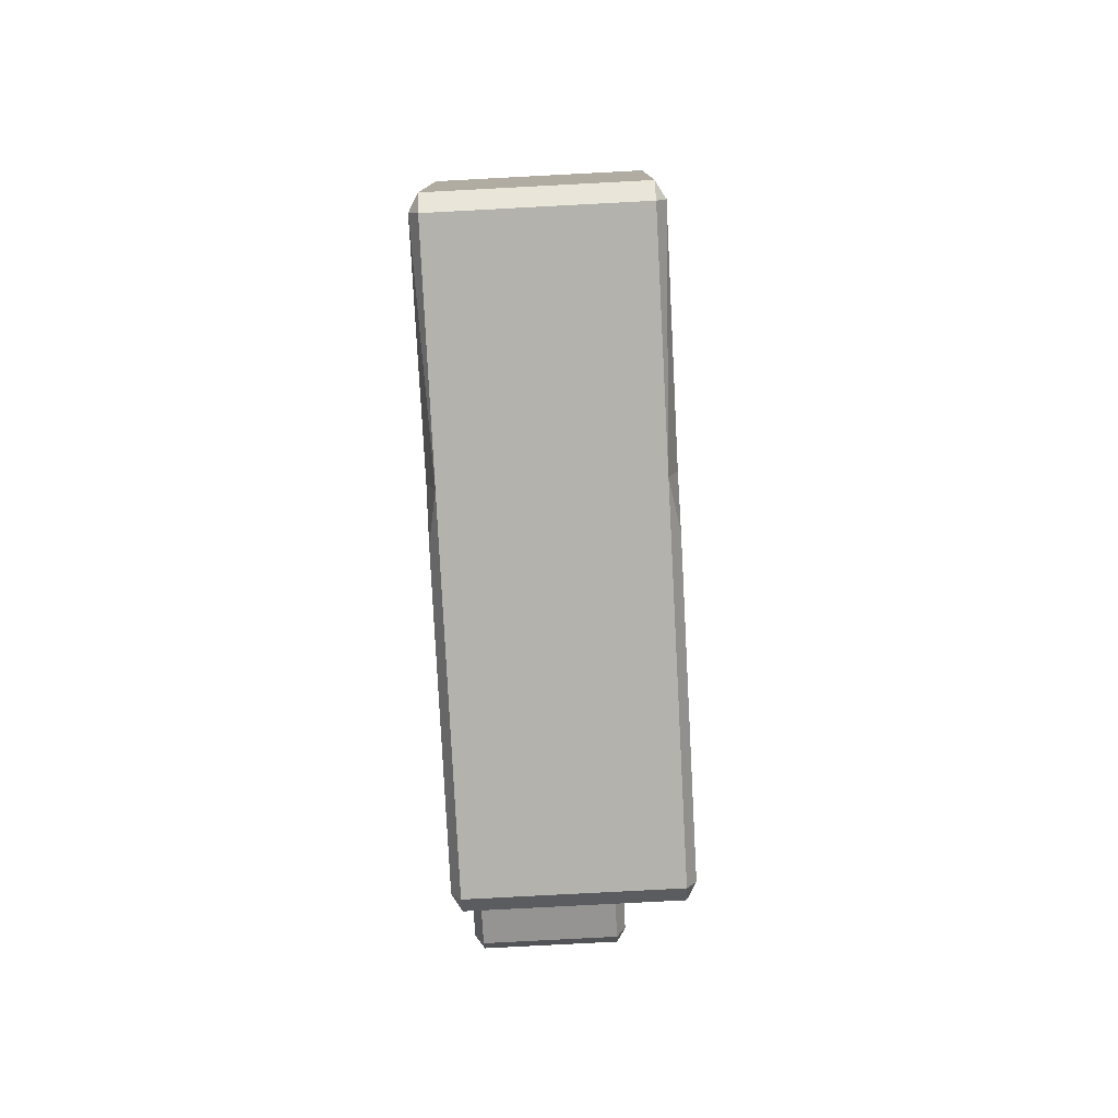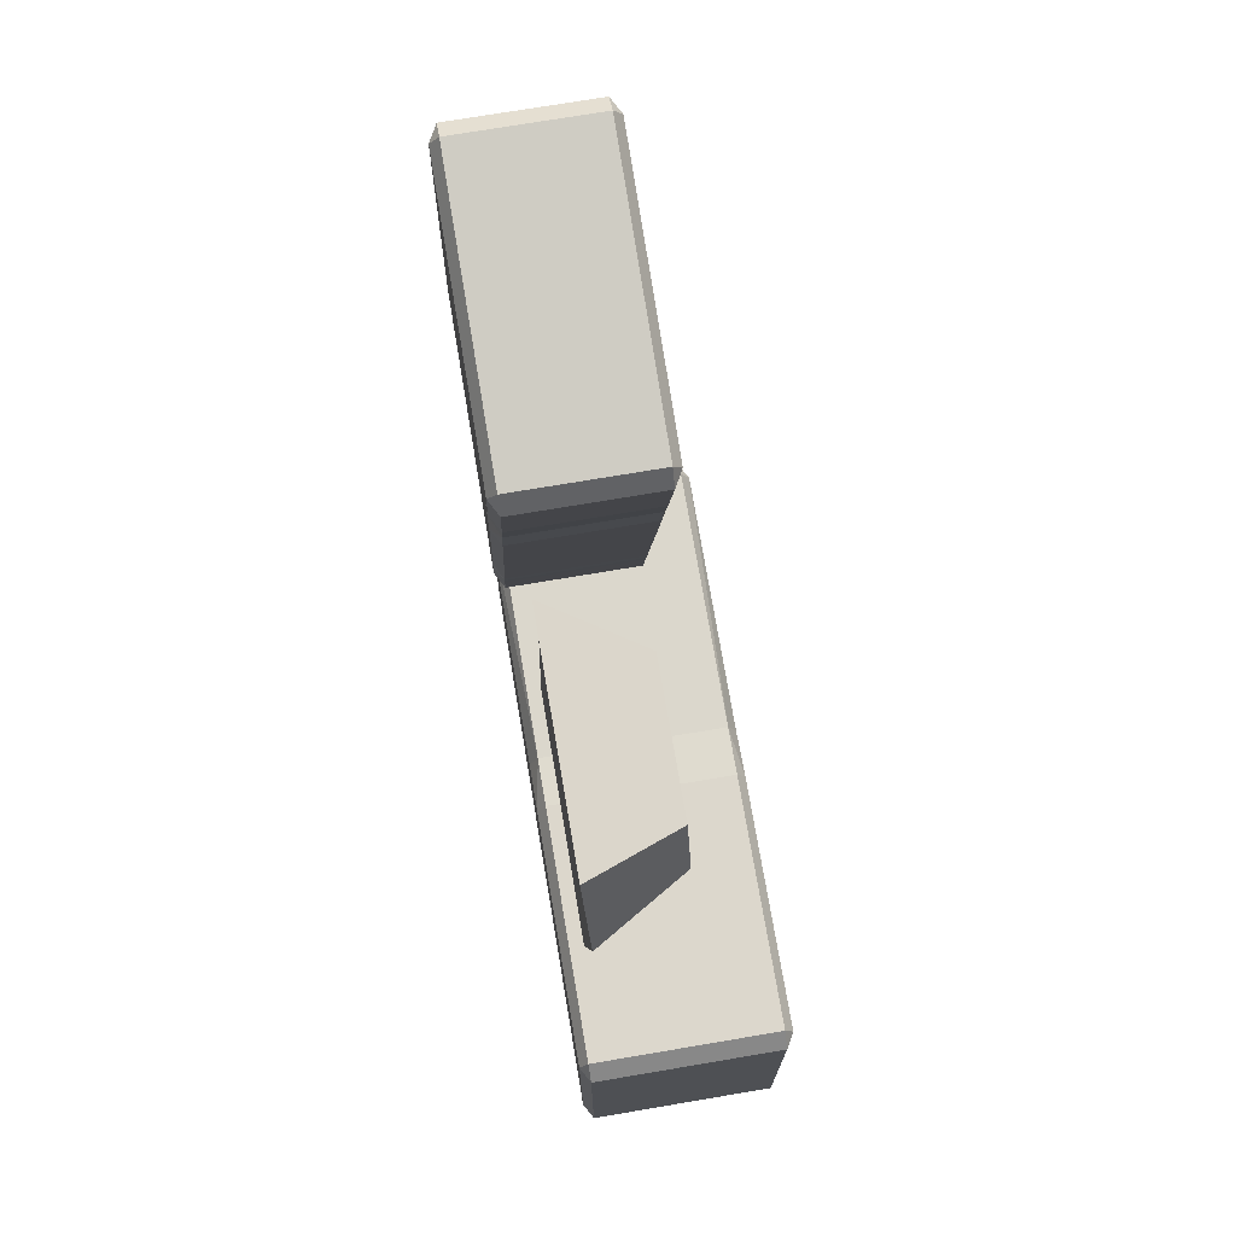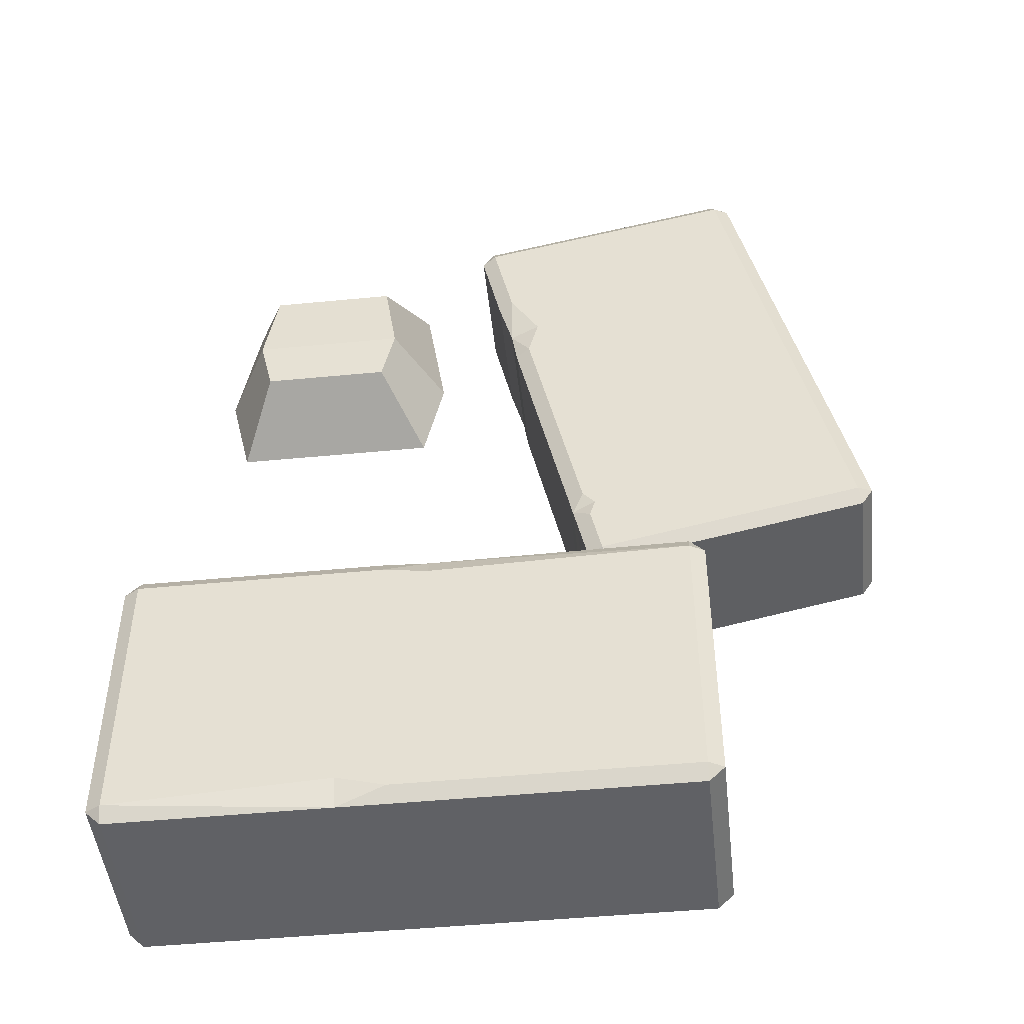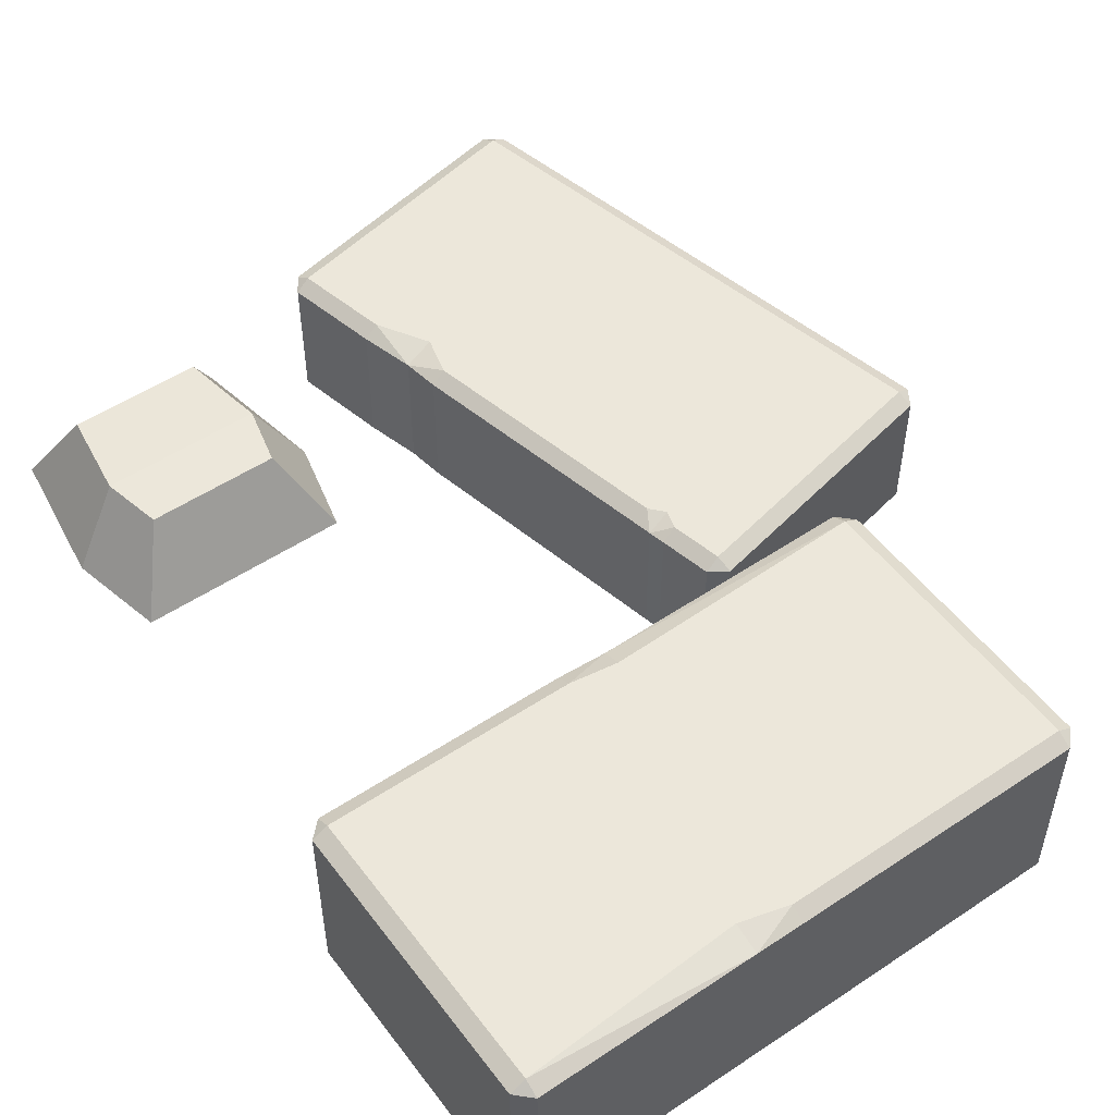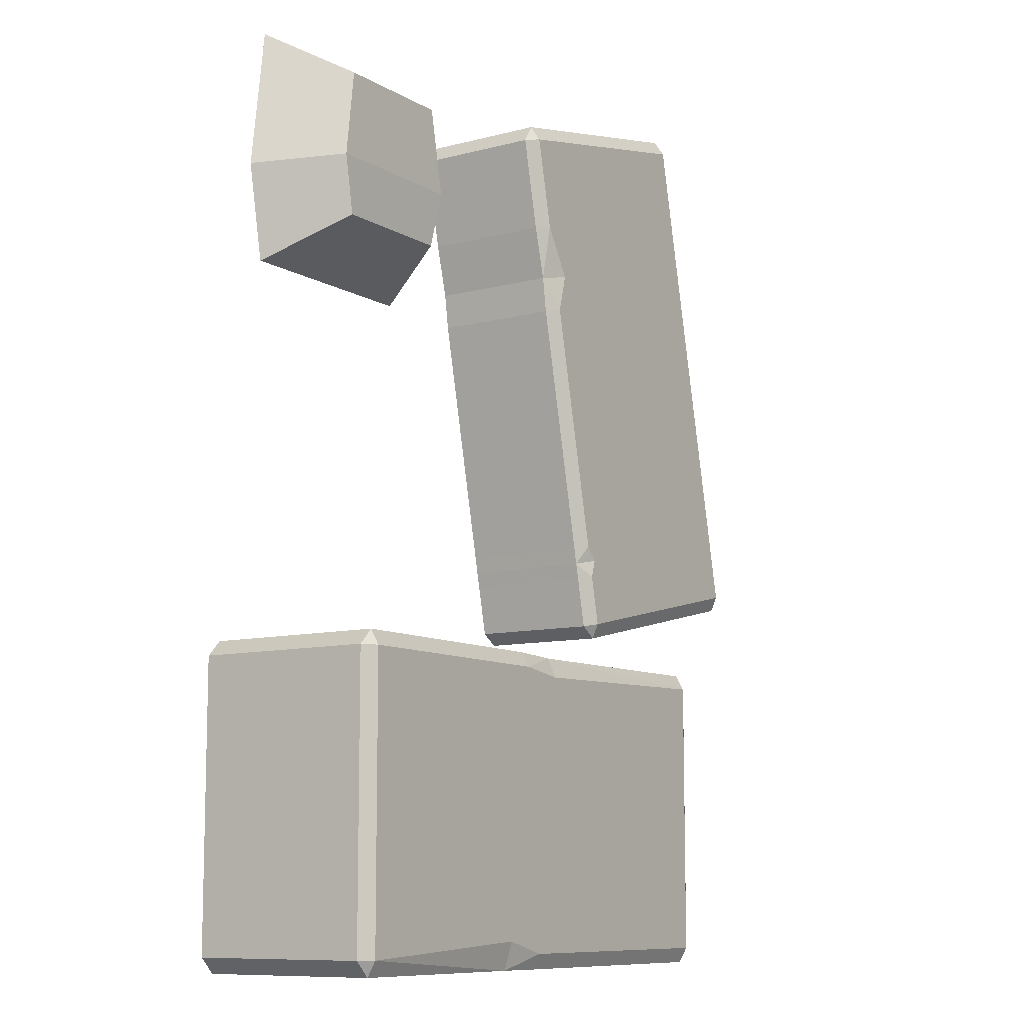
<metadata>
{"format":"obj","ext":"obj","renderer":"f3d","projection":"perspective","resolution":1024,"background":"white","views":[{"elev":-79.4,"azim":93.0,"up":"+Z"},{"elev":72.9,"azim":80.4,"up":"+Z"},{"elev":-47.8,"azim":-173.8,"up":"+Z"},{"elev":51.5,"azim":144.2,"up":"+Y"},{"elev":-9.7,"azim":124.3,"up":"+Z"}]}
</metadata>
<code>
o Floor_BricksSeparate.001
v -0.2099 0.2319 -0.3549
v -0.2289 0.2211 -0.3549
v -0.2099 0.2211 -0.3359
v -0.2099 0.2211 -0.7255
v -0.2289 0.2211 -0.7065
v -0.2099 0.2319 -0.7065
v 0.4794 0.2211 -0.3359
v 0.4984 0.2211 -0.3549
v 0.4794 0.2319 -0.3549
v 0.4984 0.2211 -0.7065
v 0.4794 0.2211 -0.7255
v 0.4794 0.2319 -0.7065
v -0.4339 0.1623 -0.1972
v -0.4379 0.1516 -0.2158
v -0.4525 0.1516 -0.1932
v -0.08114 0.1516 -0.2739
v -0.1037 0.1516 -0.2885
v -0.0997 0.1623 -0.2699
v -0.3105 0.1516 0.4598
v -0.2879 0.1516 0.4743
v -0.2919 0.1623 0.4558
v 0.04631 0.1516 0.4017
v 0.06084 0.1516 0.3791
v 0.04228 0.1623 0.3831
v -0.336 0.1516 0.3423
v -0.3175 0.1623 0.3382
v 0.03529 0.1516 0.2615
v 0.01672 0.1623 0.2656
v -0.3322 0.1623 0.2707
v 0.01764 0.1516 0.1946
v -0.3507 0.1516 0.2747
v -0.0207 0.1623 0.203
v -0.3419 0.1623 0.2261
v 0.01091 0.1516 0.1494
v -0.3604 0.1516 0.2301
v -0.007658 0.1623 0.1534
v 0.1136 0.2211 -0.3388
v 0.1136 0.2319 -0.3636
v 0.1513 0.2211 -0.7255
v 0.1513 0.2319 -0.7065
v 0.1732 0.2211 -0.3359
v 0.211 0.2319 -0.6904
v 0.1732 0.2319 -0.3549
v 0.211 0.2211 -0.7253
v -0.4112 0.1623 -0.0926
v -0.4156 0.1623 -0.113
v -0.42 0.1623 -0.1333
v -0.05839 0.1516 -0.1693
v -0.06264 0.1516 -0.1897
v -0.06724 0.1516 -0.21
v -0.4386 0.1516 -0.1293
v -0.4341 0.1516 -0.1089
v -0.4297 0.1516 -0.08856
v -0.08581 0.1623 -0.206
v -0.09279 0.1623 -0.1831
v -0.07695 0.1623 -0.1653
v -0.2099 -0.01843 -0.3549
v -0.2289 -0.007673 -0.3549
v -0.2099 -0.007673 -0.3359
v -0.2099 -0.007673 -0.7255
v -0.2289 -0.007673 -0.7065
v -0.2099 -0.01843 -0.7065
v 0.4794 -0.007673 -0.3359
v 0.4984 -0.007673 -0.3549
v 0.4794 -0.01843 -0.3549
v 0.4984 -0.007673 -0.7065
v 0.4794 -0.007673 -0.7255
v 0.4794 -0.01843 -0.7065
v -0.4339 -0.02419 -0.1972
v -0.4379 -0.01343 -0.2158
v -0.4525 -0.01343 -0.1932
v -0.08114 -0.01343 -0.2739
v -0.1037 -0.01343 -0.2885
v -0.0997 -0.02419 -0.2699
v -0.3105 -0.01343 0.4598
v -0.2879 -0.01343 0.4743
v -0.2919 -0.02419 0.4558
v 0.04631 -0.01343 0.4017
v 0.06084 -0.01343 0.3791
v 0.04228 -0.02419 0.3831
v -0.336 -0.01343 0.3423
v -0.3175 -0.02419 0.3382
v 0.03529 -0.01343 0.2615
v 0.01672 -0.02419 0.2656
v -0.3322 -0.02419 0.2707
v 0.01764 -0.01343 0.1946
v -0.3507 -0.01343 0.2747
v -0.0207 -0.02419 0.203
v -0.3419 -0.02419 0.2261
v 0.01091 -0.01343 0.1494
v -0.3604 -0.01343 0.2301
v -0.007658 -0.02419 0.1534
v 0.1136 -0.007673 -0.3388
v 0.1136 -0.01843 -0.3636
v 0.1513 -0.007673 -0.7255
v 0.1513 -0.01843 -0.7065
v 0.1732 -0.007673 -0.3359
v 0.211 -0.01843 -0.6904
v 0.1732 -0.01843 -0.3549
v 0.211 -0.007673 -0.7253
v -0.4112 -0.02419 -0.0926
v -0.4156 -0.02419 -0.113
v -0.42 -0.02419 -0.1333
v -0.05839 -0.01343 -0.1693
v -0.06264 -0.01343 -0.1897
v -0.06724 -0.01343 -0.21
v -0.4386 -0.01343 -0.1293
v -0.4341 -0.01343 -0.1089
v -0.4297 -0.01343 -0.08856
v -0.08581 -0.02419 -0.206
v -0.09279 -0.02419 -0.1831
v -0.07695 -0.02419 -0.1653
v 0.1649 0.001397 0.145
v 0.4299 0.001397 0.145
v 0.1649 0.001397 0.4427
v 0.4299 0.001397 0.4427
v 0.1371 0.006273 0.2634
v 0.4577 0.006273 0.2634
v 0.2149 0.107 0.1993
v 0.1976 0.11 0.273
v 0.2149 0.107 0.3846
v 0.3799 0.107 0.1993
v 0.3972 0.11 0.273
v 0.3799 0.107 0.3846
f 100 39 44
f 10 64 66
f 123 121 124
f 95 4 39
f 81 19 25
f 22 76 78
f 1 2 3
f 4 5 6
f 7 8 9
f 10 11 12
f 13 14 15
f 16 17 18
f 19 20 21
f 22 23 24
f 58 3 2
f 7 43 41
f 61 4 60
f 4 40 39
f 6 2 1
f 9 10 12
f 73 14 17
f 19 26 25
f 78 23 22
f 16 54 50
f 13 17 14
f 24 20 22
f 23 28 24
f 31 26 29
f 76 19 75
f 79 27 23
f 87 25 31
f 35 29 33
f 30 28 27
f 91 31 35
f 53 33 45
f 83 30 27
f 30 36 32
f 109 35 53
f 44 40 42
f 37 1 3
f 59 37 3
f 67 44 11
f 38 42 6
f 93 41 37
f 44 12 11
f 37 43 38
f 105 50 49
f 86 34 30
f 71 51 15
f 107 52 51
f 29 55 18
f 15 47 13
f 52 47 51
f 52 45 46
f 34 56 36
f 49 56 48
f 49 54 55
f 108 53 52
f 90 48 34
f 104 49 48
f 61 2 5
f 64 7 63
f 73 16 72
f 70 15 14
f 97 7 41
f 106 16 50
f 57 59 58
f 60 62 61
f 63 65 64
f 66 68 67
f 69 71 70
f 72 74 73
f 75 77 76
f 78 80 79
f 99 63 97
f 96 60 95
f 58 62 57
f 66 65 68
f 82 75 81
f 110 72 106
f 69 73 74
f 80 76 77
f 79 84 83
f 87 82 81
f 91 85 87
f 84 86 83
f 109 89 91
f 86 92 90
f 100 96 95
f 57 93 59
f 94 98 65
f 68 100 67
f 93 99 97
f 88 77 85
f 71 103 107
f 103 108 107
f 108 101 109
f 90 112 104
f 112 105 104
f 105 110 106
f 66 11 10
f 122 120 123
f 115 118 116
f 118 113 114
f 119 117 120
f 121 117 115
f 124 115 116
f 122 118 114
f 122 113 119
f 124 118 123
f 100 95 39
f 10 8 64
f 123 120 121
f 95 60 4
f 81 75 19
f 22 20 76
f 58 59 3
f 7 9 43
f 61 5 4
f 4 6 40
f 6 5 2
f 9 8 10
f 73 70 14
f 19 21 26
f 78 79 23
f 16 18 54
f 13 18 17
f 24 21 20
f 23 27 28
f 31 25 26
f 76 20 19
f 79 83 27
f 87 81 25
f 35 31 29
f 30 32 28
f 91 87 31
f 53 35 33
f 83 86 30
f 30 34 36
f 109 91 35
f 44 39 40
f 37 38 1
f 59 93 37
f 67 100 44
f 38 43 9
f 9 12 42
f 42 40 6
f 6 1 38
f 38 9 42
f 93 97 41
f 44 42 12
f 37 41 43
f 105 106 50
f 86 90 34
f 71 107 51
f 107 108 52
f 46 45 33
f 29 26 21
f 46 33 29
f 18 13 47
f 47 46 29
f 29 21 24
f 24 28 32
f 32 36 56
f 55 54 18
f 32 56 55
f 29 24 32
f 18 47 29
f 29 32 55
f 15 51 47
f 52 46 47
f 52 53 45
f 34 48 56
f 49 55 56
f 49 50 54
f 108 109 53
f 90 104 48
f 104 105 49
f 61 58 2
f 64 8 7
f 73 17 16
f 70 71 15
f 97 63 7
f 106 72 16
f 99 65 63
f 96 62 60
f 58 61 62
f 66 64 65
f 82 77 75
f 110 74 72
f 69 70 73
f 80 78 76
f 79 80 84
f 87 85 82
f 91 89 85
f 84 88 86
f 109 101 89
f 86 88 92
f 100 98 96
f 57 94 93
f 94 57 62
f 62 96 98
f 98 68 65
f 65 99 94
f 94 62 98
f 68 98 100
f 93 94 99
f 103 69 74
f 74 110 111
f 111 112 92
f 88 84 80
f 111 92 88
f 103 74 111
f 89 101 102
f 102 103 111
f 88 80 77
f 102 111 88
f 85 89 102
f 77 82 85
f 85 102 88
f 71 69 103
f 103 102 108
f 108 102 101
f 90 92 112
f 112 111 105
f 105 111 110
f 66 67 11
f 122 119 120
f 115 117 118
f 118 117 113
f 119 113 117
f 121 120 117
f 124 121 115
f 122 123 118
f 122 114 113
f 124 116 118

</code>
